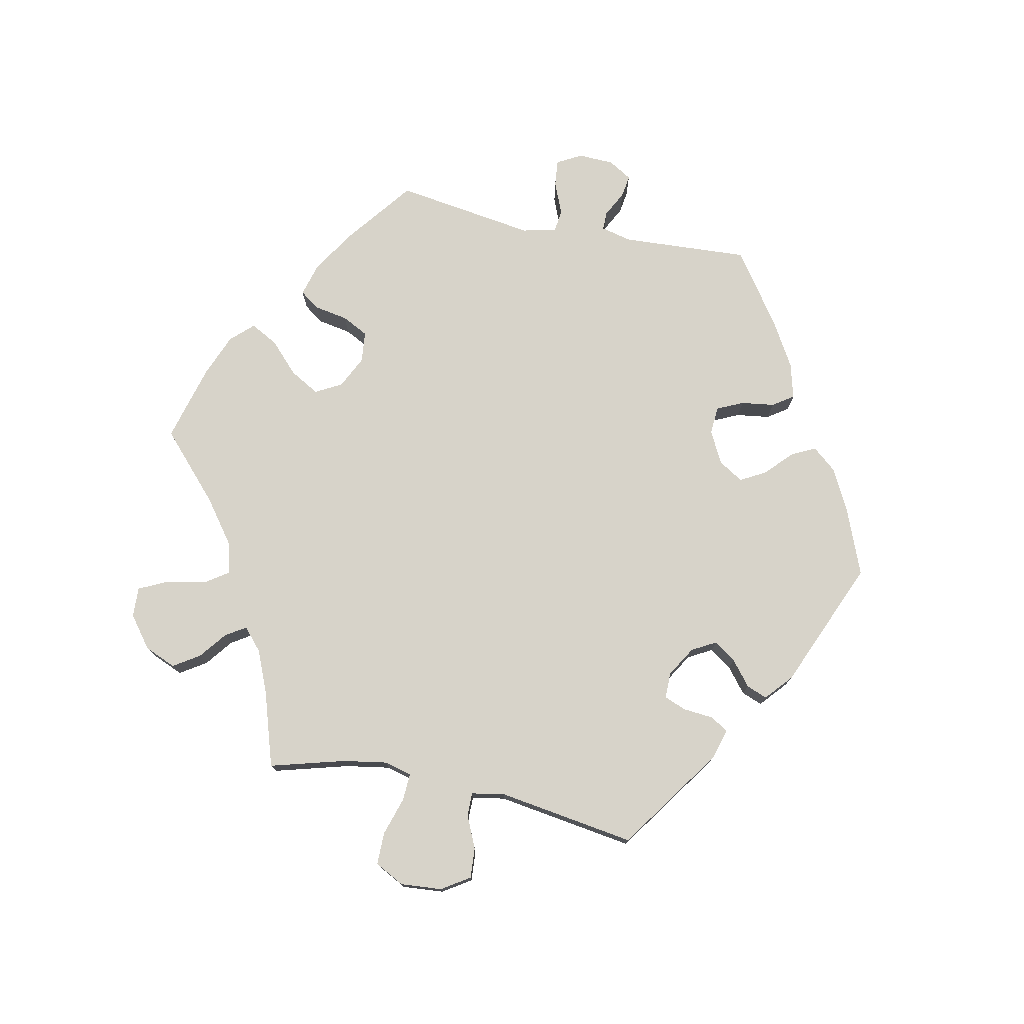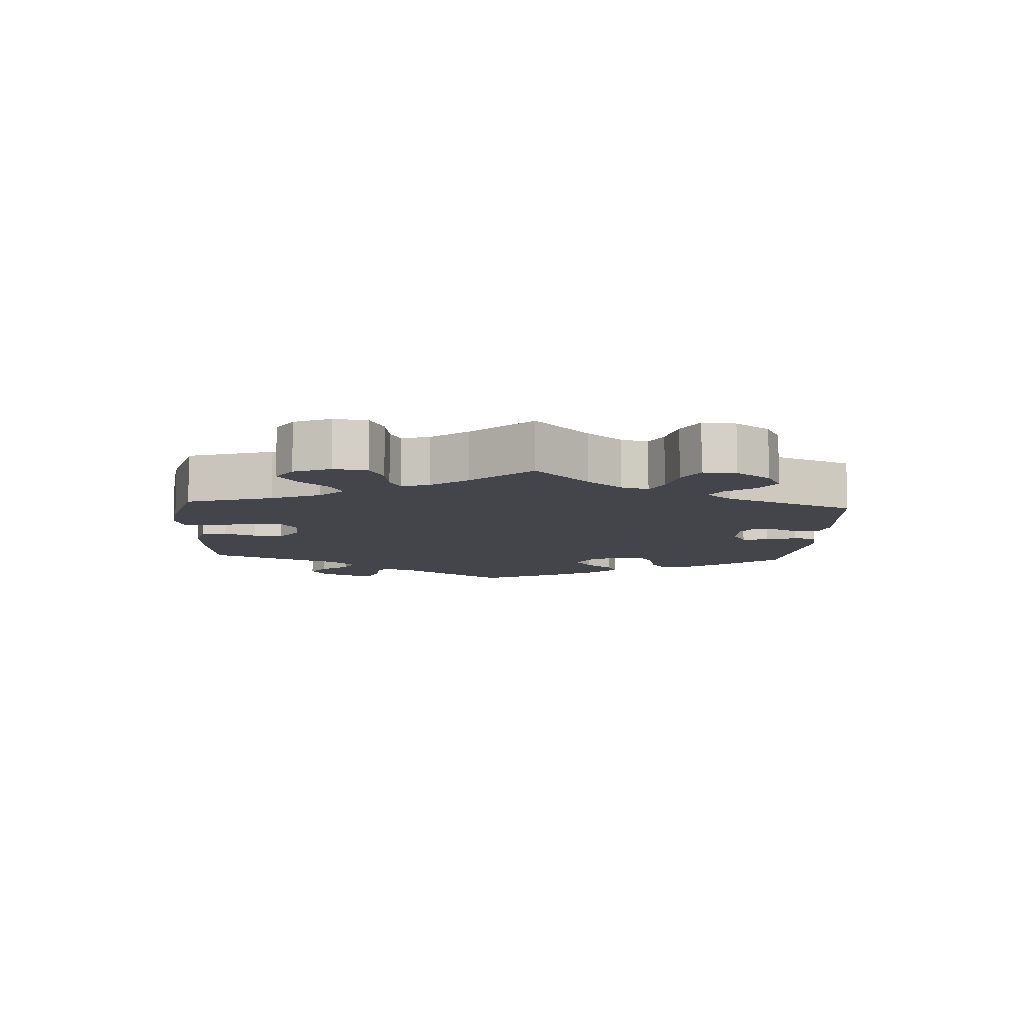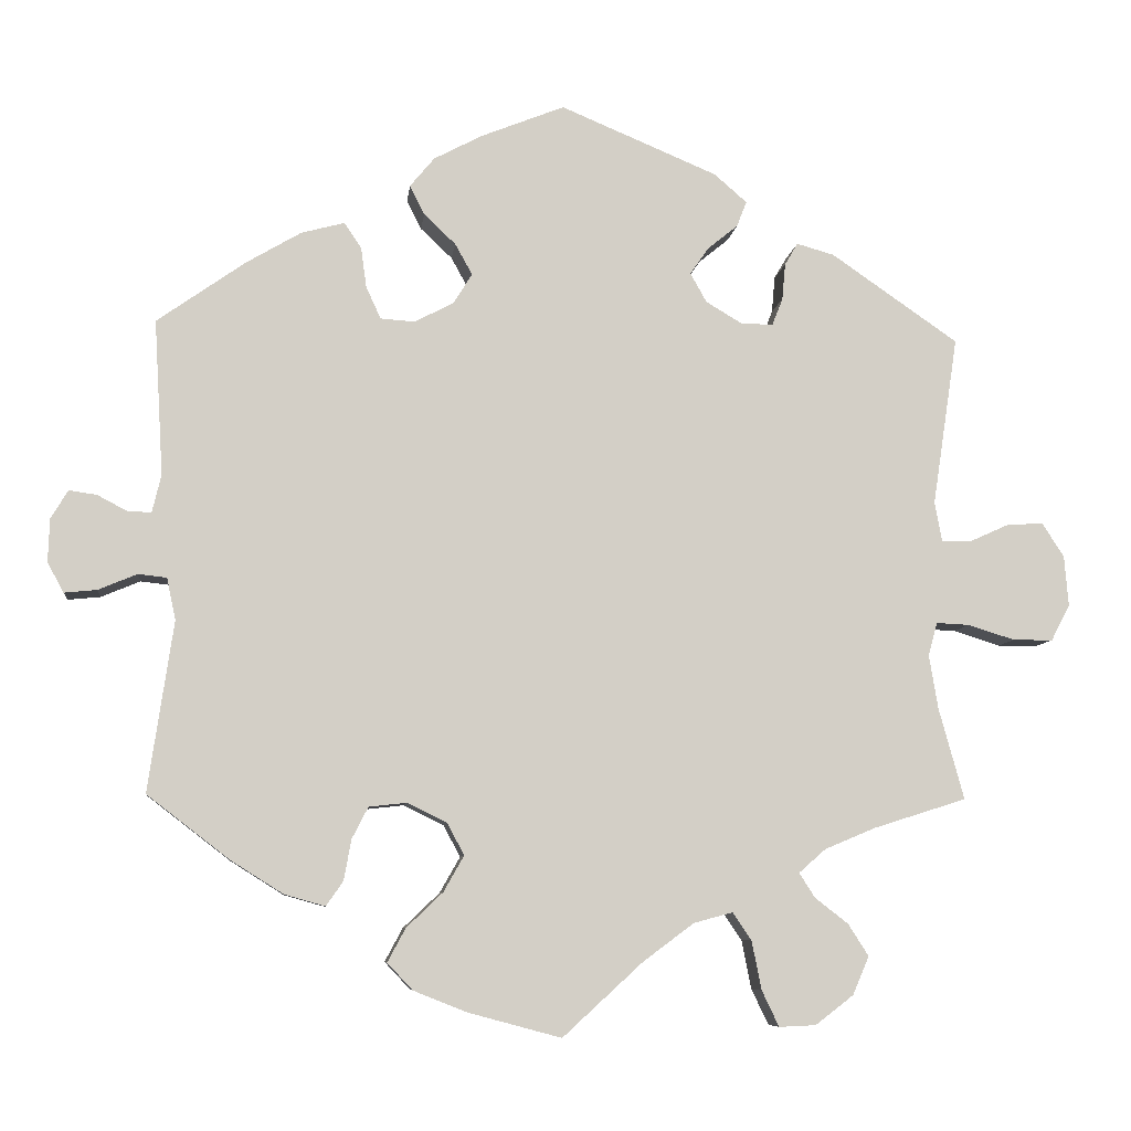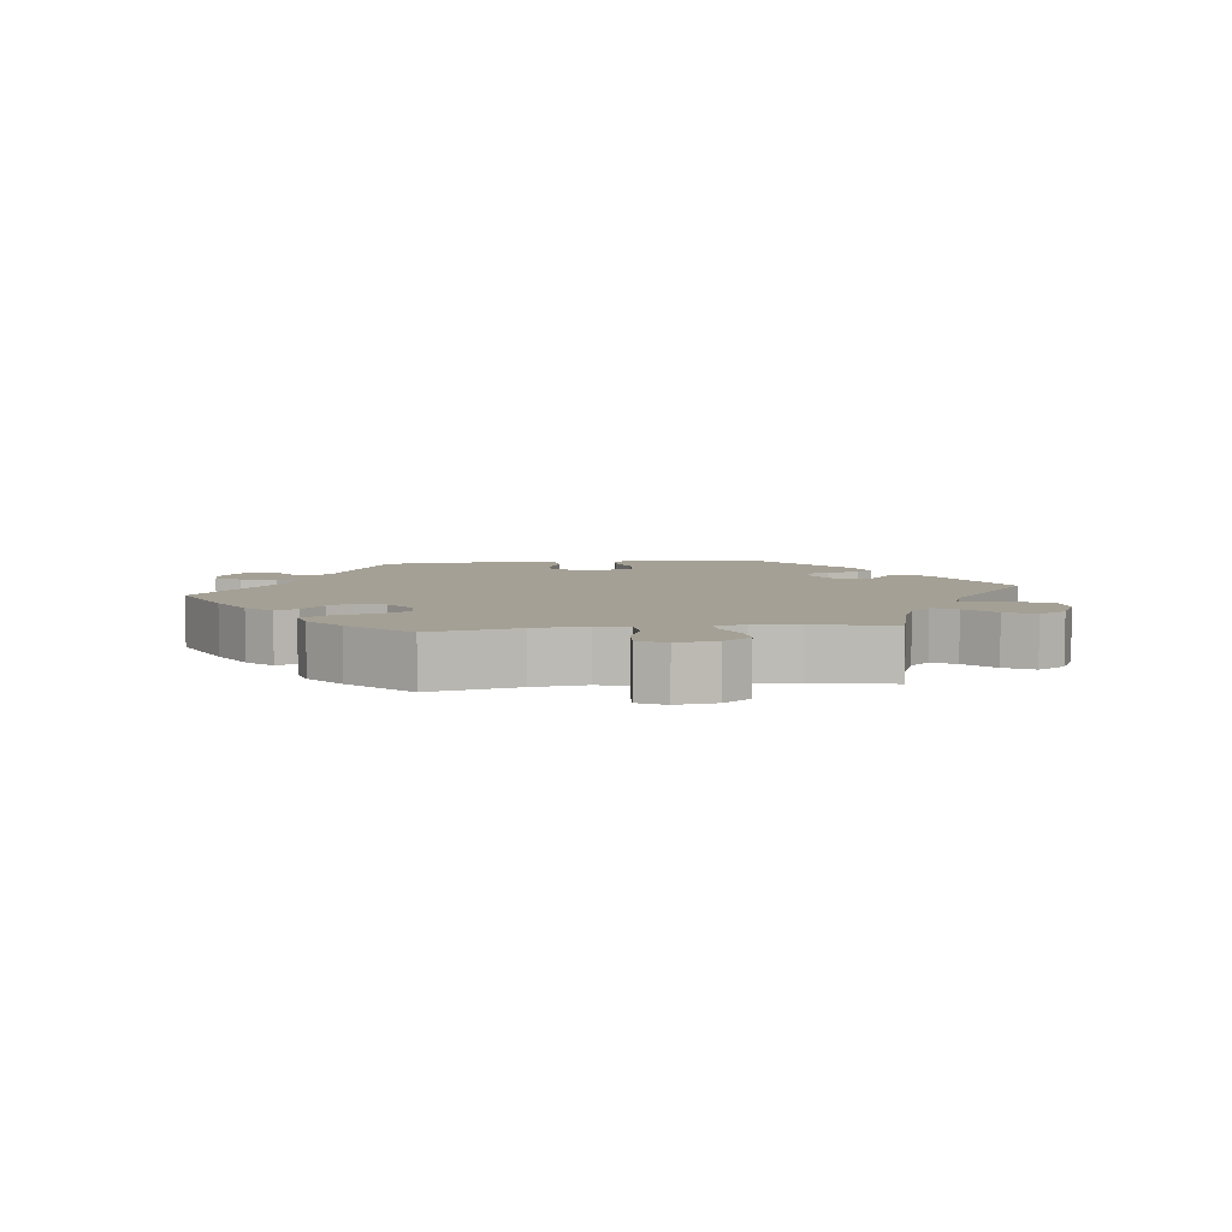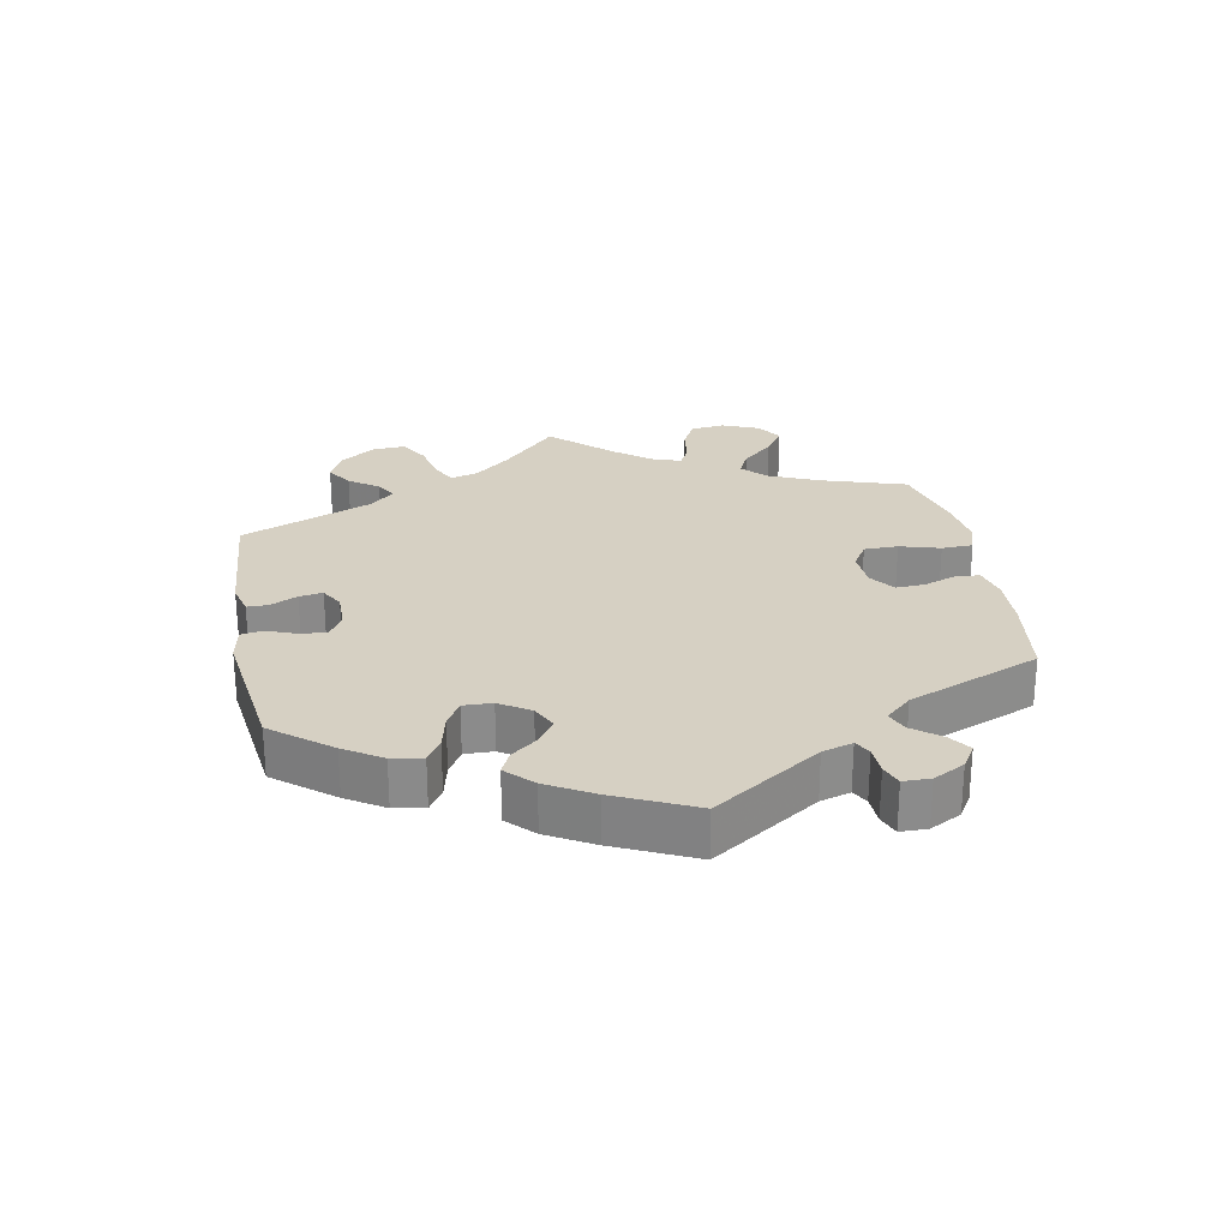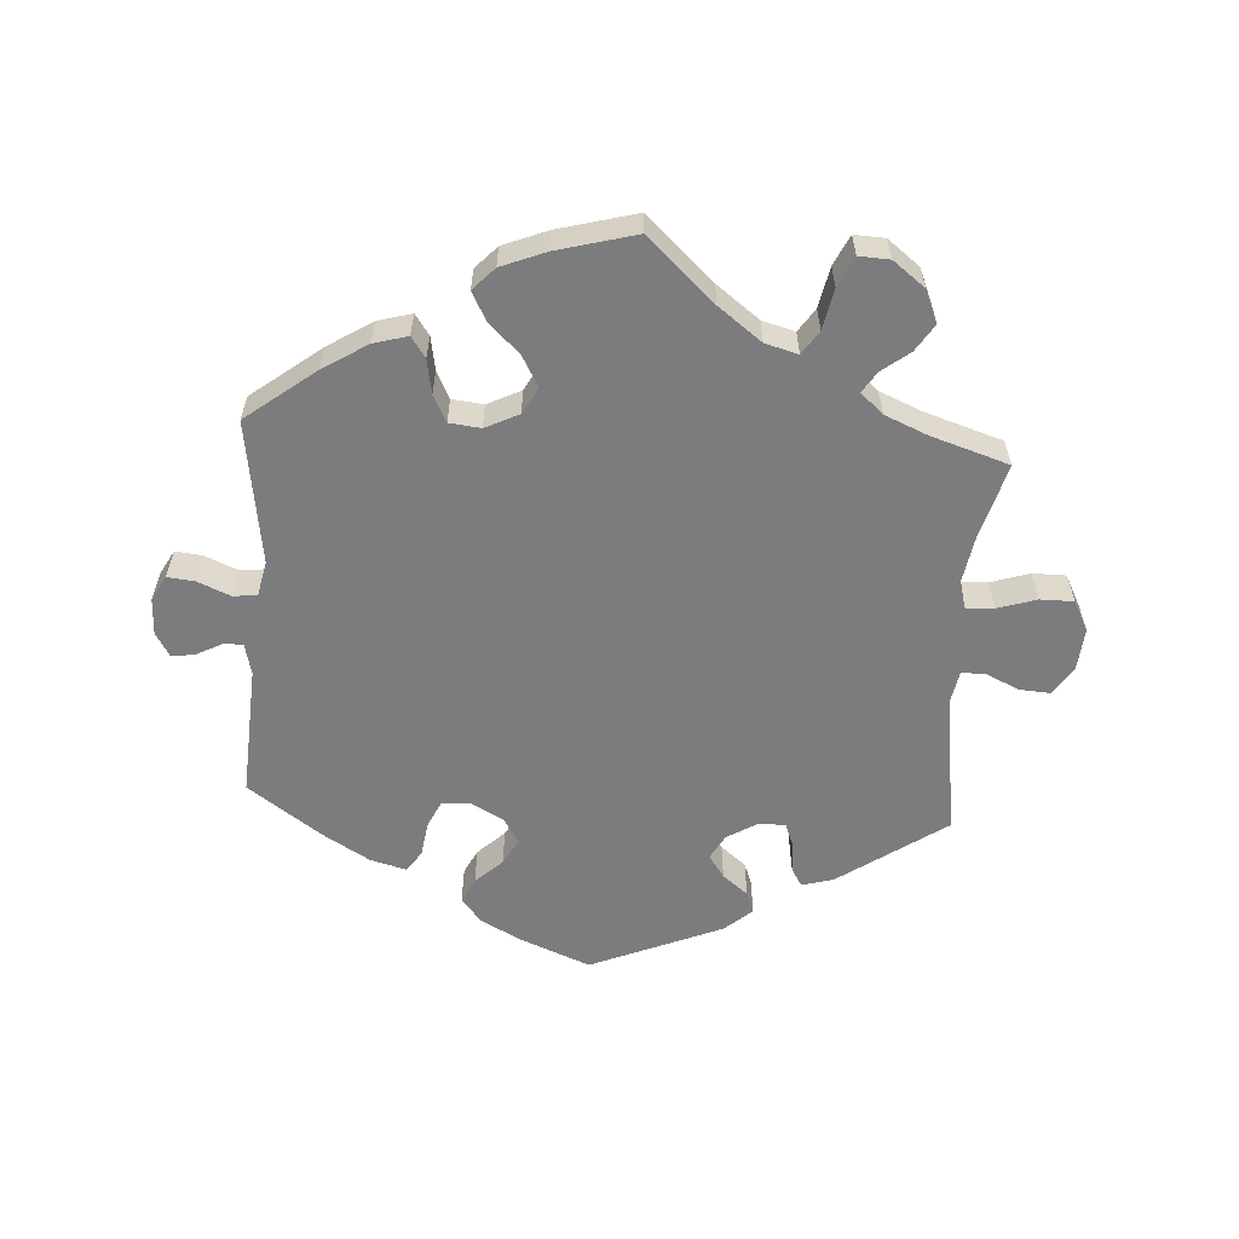
<metadata>
{"format":"obj","ext":"obj","renderer":"f3d","projection":"perspective","resolution":1024,"background":"white","views":[{"elev":76.1,"azim":-78.3,"up":"+Y"},{"elev":-9.2,"azim":-123.6,"up":"+Y"},{"elev":-7.7,"azim":173.6,"up":"+Z"},{"elev":5.8,"azim":-157.3,"up":"+Y"},{"elev":26.5,"azim":49.3,"up":"+Y"},{"elev":-58.9,"azim":176.2,"up":"+Y"}]}
</metadata>
<code>
v 0.49 0.07 0.099
v 0.501 0.07 0.053
v 0.529 0.07 0.053
v 0.567 0.07 0.073
v 0.601 0.07 0.078
v 0.622 0.07 0.043
v 0.624 0.07 -0.01
v 0.604 0.07 -0.047
v 0.564 0.07 -0.043
v 0.516 0.07 -0.023
v 0.481 0.07 -0.027
v 0.47 0.07 -0.078
v 0.501 0.07 -0.288
v 0.4 0.07 -0.366
v 0.335 0.07 -0.407
v 0.285 0.07 -0.421
v 0.264 0.07 -0.391
v 0.255 0.07 -0.341
v 0.235 0.07 -0.302
v 0.189 0.07 -0.297
v 0.14 0.07 -0.321
v 0.119 0.07 -0.36
v 0.144 0.07 -0.404
v 0.189 0.07 -0.447
v 0.211 0.07 -0.488
v 0.18 0.07 -0.521
v 0.115 0.07 -0.547
v 0 0.07 -0.578
v -0.098 0.07 -0.488
v -0.161 0.07 -0.441
v -0.209 0.07 -0.428
v -0.232 0.07 -0.462
v -0.244 0.07 -0.522
v -0.265 0.07 -0.566
v -0.31 0.07 -0.564
v -0.357 0.07 -0.528
v -0.377 0.07 -0.481
v -0.352 0.07 -0.442
v -0.311 0.07 -0.41
v -0.292 0.07 -0.38
v -0.325 0.07 -0.351
v -0.387 0.07 -0.325
v -0.501 0.07 -0.289
v -0.47 0.07 -0.177
v -0.459 0.07 -0.111
v -0.47 0.07 -0.07
v -0.511 0.07 -0.072
v -0.568 0.07 -0.09
v -0.617 0.07 -0.09
v -0.64 0.07 -0.046
v -0.635 0.07 0.016
v -0.608 0.07 0.058
v -0.563 0.07 0.055
v -0.514 0.07 0.033
v -0.479 0.07 0.033
v -0.47 0.07 0.082
v -0.501 0.07 0.289
v -0.345 0.07 0.397
v -0.299 0.07 0.41
v -0.283 0.07 0.383
v -0.279 0.07 0.338
v -0.266 0.07 0.305
v -0.227 0.07 0.305
v -0.182 0.07 0.332
v -0.162 0.07 0.368
v -0.185 0.07 0.401
v -0.222 0.07 0.431
v -0.234 0.07 0.462
v -0.194 0.07 0.497
v -0.001 0.07 0.578
v 0.102 0.07 0.537
v 0.161 0.07 0.506
v 0.191 0.07 0.47
v 0.173 0.07 0.434
v 0.134 0.07 0.397
v 0.113 0.07 0.359
v 0.136 0.07 0.322
v 0.184 0.07 0.297
v 0.226 0.07 0.3
v 0.244 0.07 0.339
v 0.251 0.07 0.389
v 0.272 0.07 0.42
v 0.325 0.07 0.406
v 0.393 0.07 0.366
v 0.501 0.07 0.29
v 0.49 0 0.099
v 0.501 0 0.053
v 0.529 0 0.053
v 0.567 0 0.073
v 0.601 0 0.078
v 0.622 0 0.043
v 0.624 0 -0.01
v 0.604 0 -0.047
v 0.564 0 -0.043
v 0.516 0 -0.023
v 0.481 0 -0.027
v 0.47 0 -0.078
v 0.501 0 -0.288
v 0.4 0 -0.366
v 0.335 0 -0.407
v 0.285 0 -0.421
v 0.264 0 -0.391
v 0.255 0 -0.341
v 0.235 0 -0.302
v 0.189 0 -0.297
v 0.14 0 -0.321
v 0.119 0 -0.36
v 0.144 0 -0.404
v 0.189 0 -0.447
v 0.211 0 -0.488
v 0.18 0 -0.521
v 0.115 0 -0.547
v 0 0 -0.578
v -0.098 0 -0.488
v -0.161 0 -0.441
v -0.209 0 -0.428
v -0.232 0 -0.462
v -0.244 0 -0.522
v -0.265 0 -0.566
v -0.31 0 -0.564
v -0.357 0 -0.528
v -0.377 0 -0.481
v -0.352 0 -0.442
v -0.311 0 -0.41
v -0.292 0 -0.38
v -0.325 0 -0.351
v -0.387 0 -0.325
v -0.501 0 -0.289
v -0.47 0 -0.177
v -0.459 0 -0.111
v -0.47 0 -0.07
v -0.511 0 -0.072
v -0.568 0 -0.09
v -0.617 0 -0.09
v -0.64 0 -0.046
v -0.635 0 0.016
v -0.608 0 0.058
v -0.563 0 0.055
v -0.514 0 0.033
v -0.479 0 0.033
v -0.47 0 0.082
v -0.501 0 0.289
v -0.345 0 0.397
v -0.299 0 0.41
v -0.283 0 0.383
v -0.279 0 0.338
v -0.266 0 0.305
v -0.227 0 0.305
v -0.182 0 0.332
v -0.162 0 0.368
v -0.185 0 0.401
v -0.222 0 0.431
v -0.234 0 0.462
v -0.194 0 0.497
v -0.001 0 0.578
v 0.102 0 0.537
v 0.161 0 0.506
v 0.191 0 0.47
v 0.173 0 0.434
v 0.134 0 0.397
v 0.113 0 0.359
v 0.136 0 0.322
v 0.184 0 0.297
v 0.226 0 0.3
v 0.244 0 0.339
v 0.251 0 0.389
v 0.272 0 0.42
v 0.325 0 0.406
v 0.393 0 0.366
v 0.501 0 0.29
f 84 85 1
f 83 84 1 2
f 80 81 82 83
f 79 80 83 2
f 78 79 2
f 77 78 2
f 72 73 74 75
f 72 75 76
f 71 72 76
f 70 71 76
f 69 70 76
f 66 67 68 69
f 65 66 69 76
f 64 65 76 77
f 58 59 60 61
f 56 57 58 61
f 55 56 61 62
f 51 52 53 54
f 51 54 55
f 50 51 55
f 47 48 49 50
f 46 47 50 55
f 45 46 55 62
f 42 43 44
f 41 42 44 45
f 40 41 45 62
f 36 37 38 39
f 36 39 40
f 35 36 40
f 32 33 34 35
f 31 32 35 40
f 30 31 40 62
f 26 27 28 29
f 23 24 25 26
f 22 23 26 29
f 21 22 29 30
f 15 16 17 18
f 15 18 19
f 12 13 14 15
f 11 12 15 19
f 7 8 9 10
f 7 10 11
f 6 7 11
f 3 4 5 6
f 2 3 6 11
f 63 64 77 2
f 20 21 30 62
f 19 20 62 63
f 2 11 19 63
f 86 170 169
f 87 86 169 168
f 168 167 166 165
f 87 168 165 164
f 87 164 163
f 87 163 162
f 160 159 158 157
f 161 160 157
f 161 157 156
f 161 156 155
f 161 155 154
f 154 153 152 151
f 161 154 151 150
f 162 161 150 149
f 146 145 144 143
f 146 143 142 141
f 147 146 141 140
f 139 138 137 136
f 140 139 136
f 140 136 135
f 135 134 133 132
f 140 135 132 131
f 147 140 131 130
f 129 128 127
f 130 129 127 126
f 147 130 126 125
f 124 123 122 121
f 125 124 121
f 125 121 120
f 120 119 118 117
f 125 120 117 116
f 147 125 116 115
f 114 113 112 111
f 111 110 109 108
f 114 111 108 107
f 115 114 107 106
f 103 102 101 100
f 104 103 100
f 100 99 98 97
f 104 100 97 96
f 95 94 93 92
f 96 95 92
f 96 92 91
f 91 90 89 88
f 96 91 88 87
f 87 162 149 148
f 147 115 106 105
f 148 147 105 104
f 148 104 96 87
f 1 86 87 2
f 2 87 88 3
f 3 88 89 4
f 4 89 90 5
f 5 90 91 6
f 6 91 92 7
f 7 92 93 8
f 8 93 94 9
f 9 94 95 10
f 10 95 96 11
f 11 96 97 12
f 12 97 98 13
f 13 98 99 14
f 14 99 100 15
f 15 100 101 16
f 16 101 102 17
f 17 102 103 18
f 18 103 104 19
f 19 104 105 20
f 20 105 106 21
f 21 106 107 22
f 22 107 108 23
f 23 108 109 24
f 24 109 110 25
f 25 110 111 26
f 26 111 112 27
f 27 112 113 28
f 28 113 114 29
f 29 114 115 30
f 30 115 116 31
f 31 116 117 32
f 32 117 118 33
f 33 118 119 34
f 34 119 120 35
f 35 120 121 36
f 36 121 122 37
f 37 122 123 38
f 38 123 124 39
f 39 124 125 40
f 40 125 126 41
f 41 126 127 42
f 42 127 128 43
f 43 128 129 44
f 44 129 130 45
f 45 130 131 46
f 46 131 132 47
f 47 132 133 48
f 48 133 134 49
f 49 134 135 50
f 50 135 136 51
f 51 136 137 52
f 52 137 138 53
f 53 138 139 54
f 54 139 140 55
f 55 140 141 56
f 56 141 142 57
f 57 142 143 58
f 58 143 144 59
f 59 144 145 60
f 60 145 146 61
f 61 146 147 62
f 62 147 148 63
f 63 148 149 64
f 64 149 150 65
f 65 150 151 66
f 66 151 152 67
f 67 152 153 68
f 68 153 154 69
f 69 154 155 70
f 70 155 156 71
f 71 156 157 72
f 72 157 158 73
f 73 158 159 74
f 74 159 160 75
f 75 160 161 76
f 76 161 162 77
f 77 162 163 78
f 78 163 164 79
f 79 164 165 80
f 80 165 166 81
f 81 166 167 82
f 82 167 168 83
f 83 168 169 84
f 84 169 170 85
f 85 170 86 1

</code>
